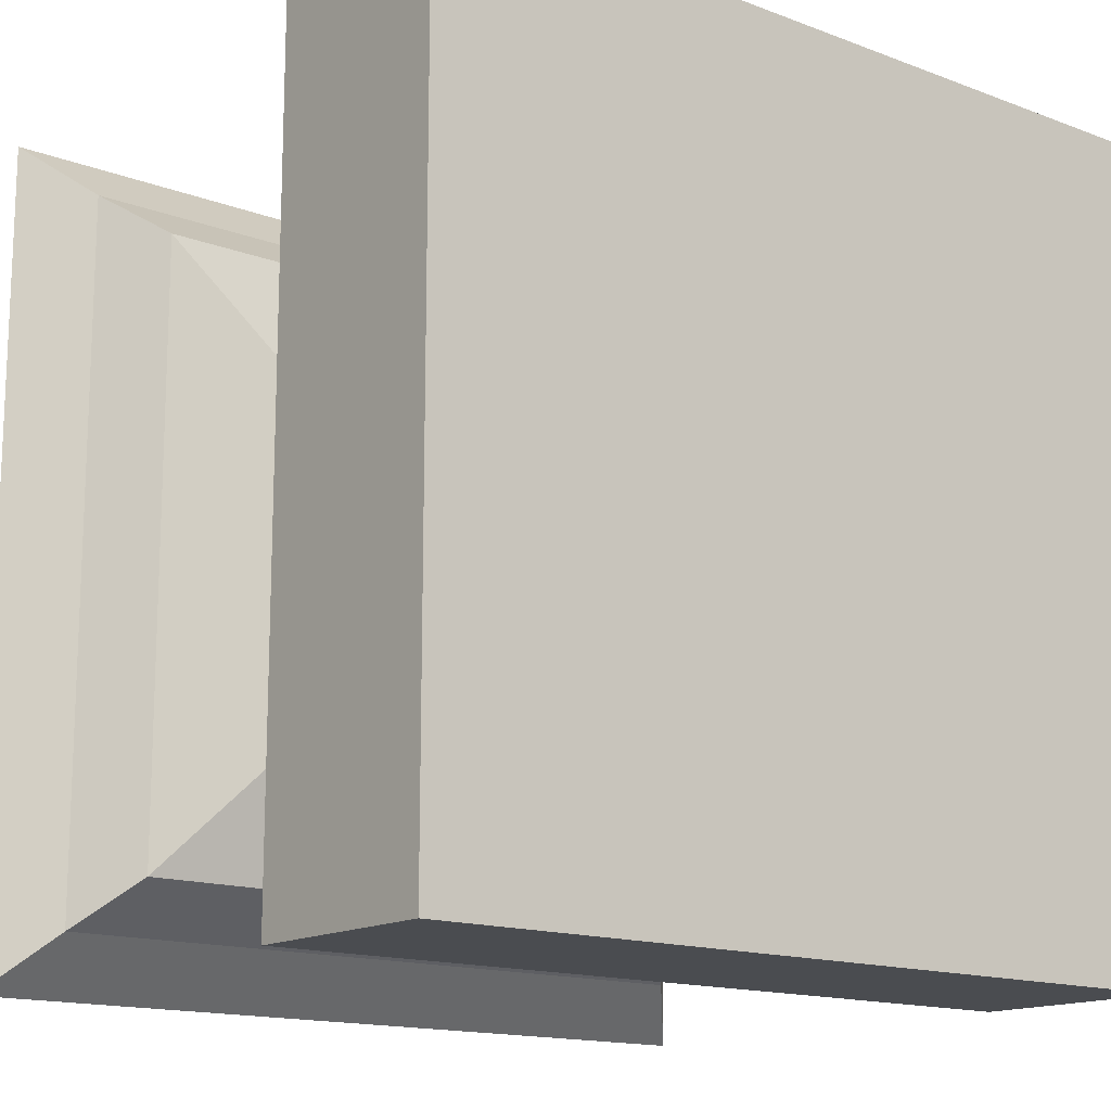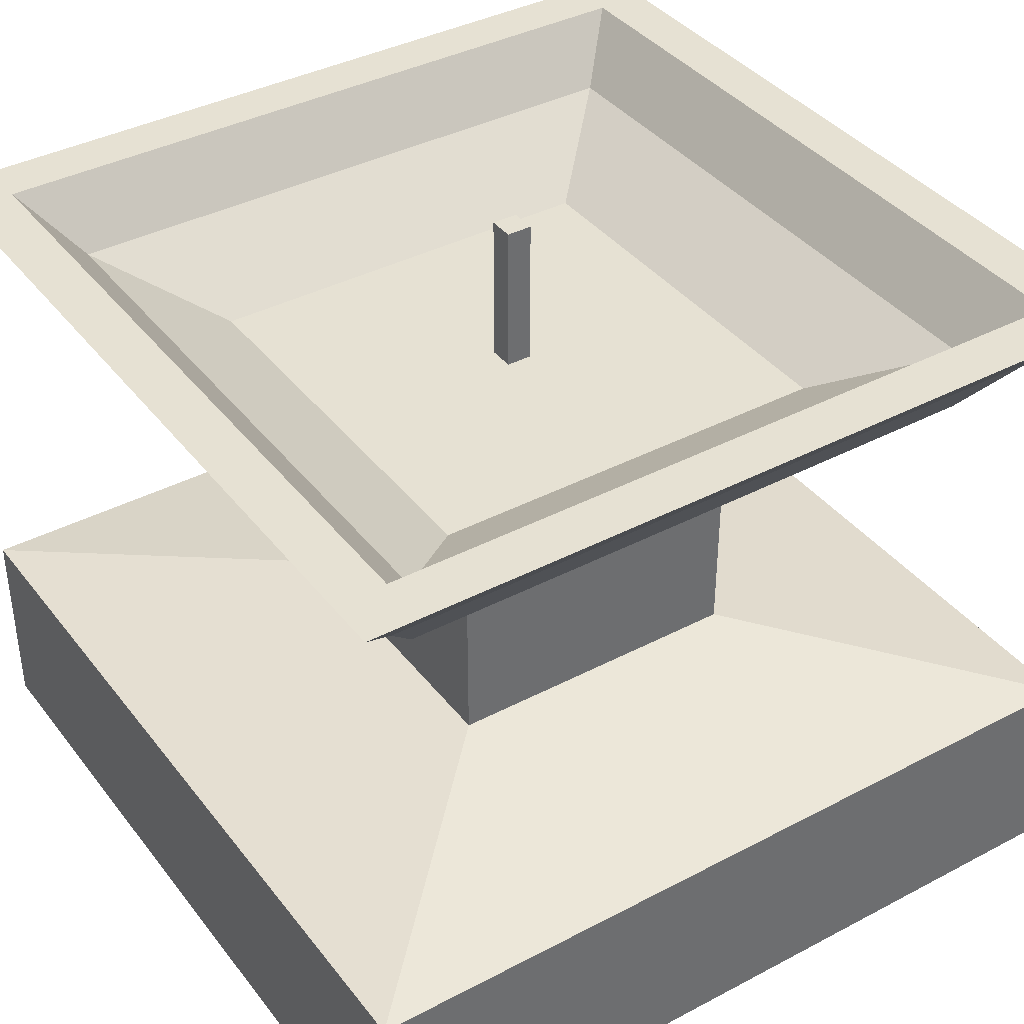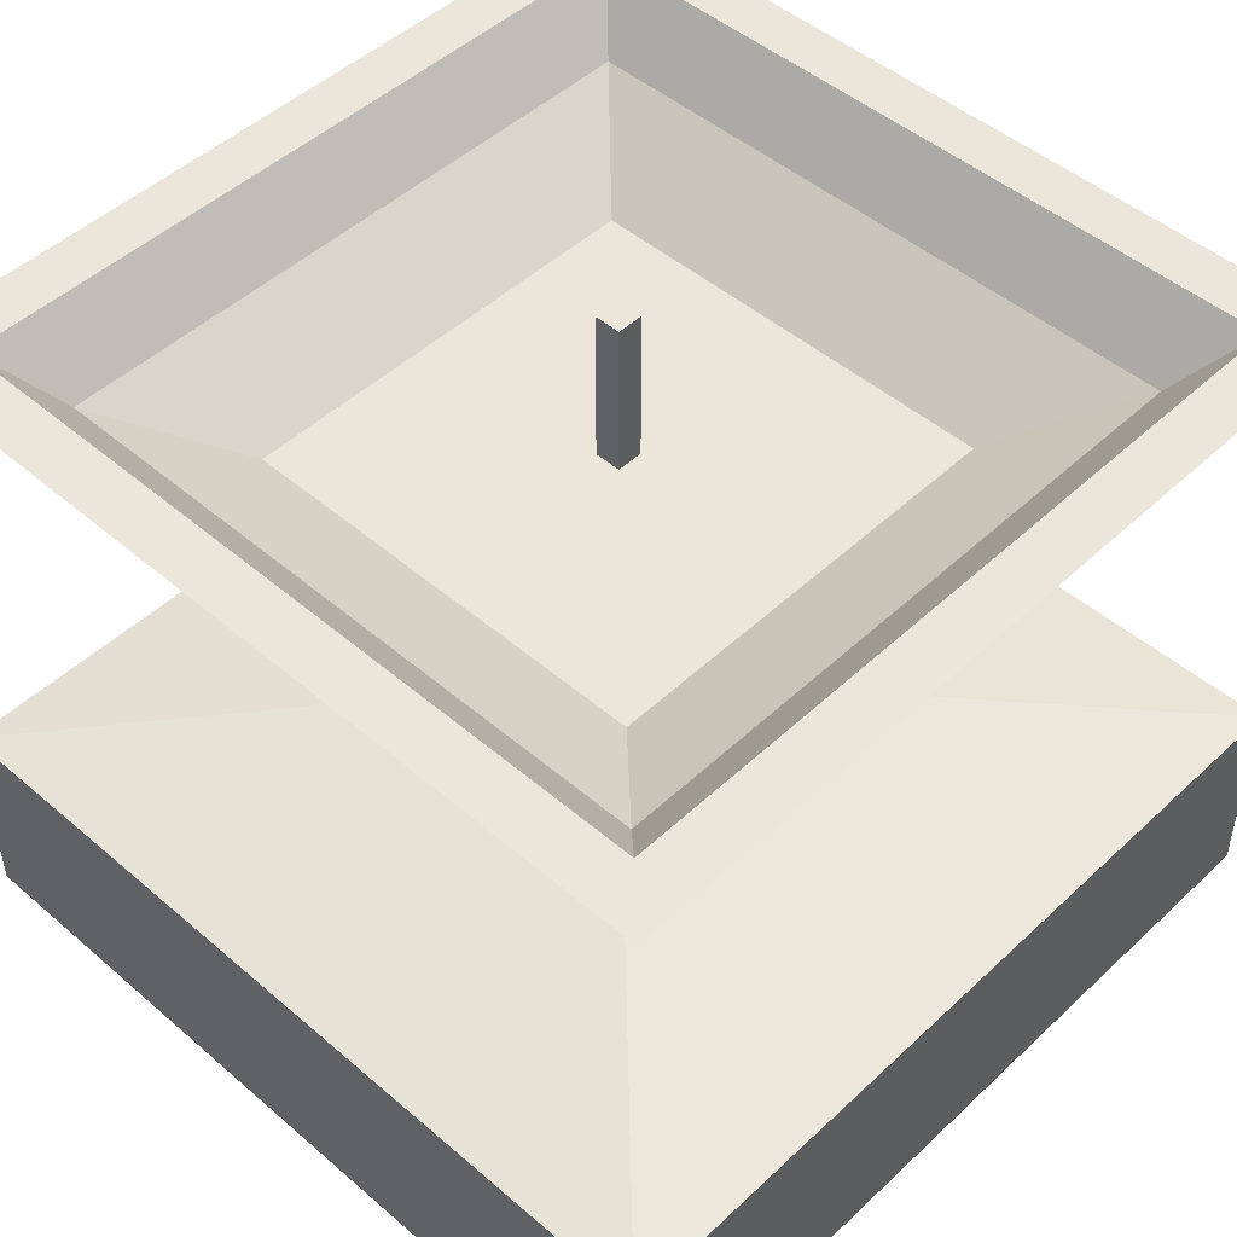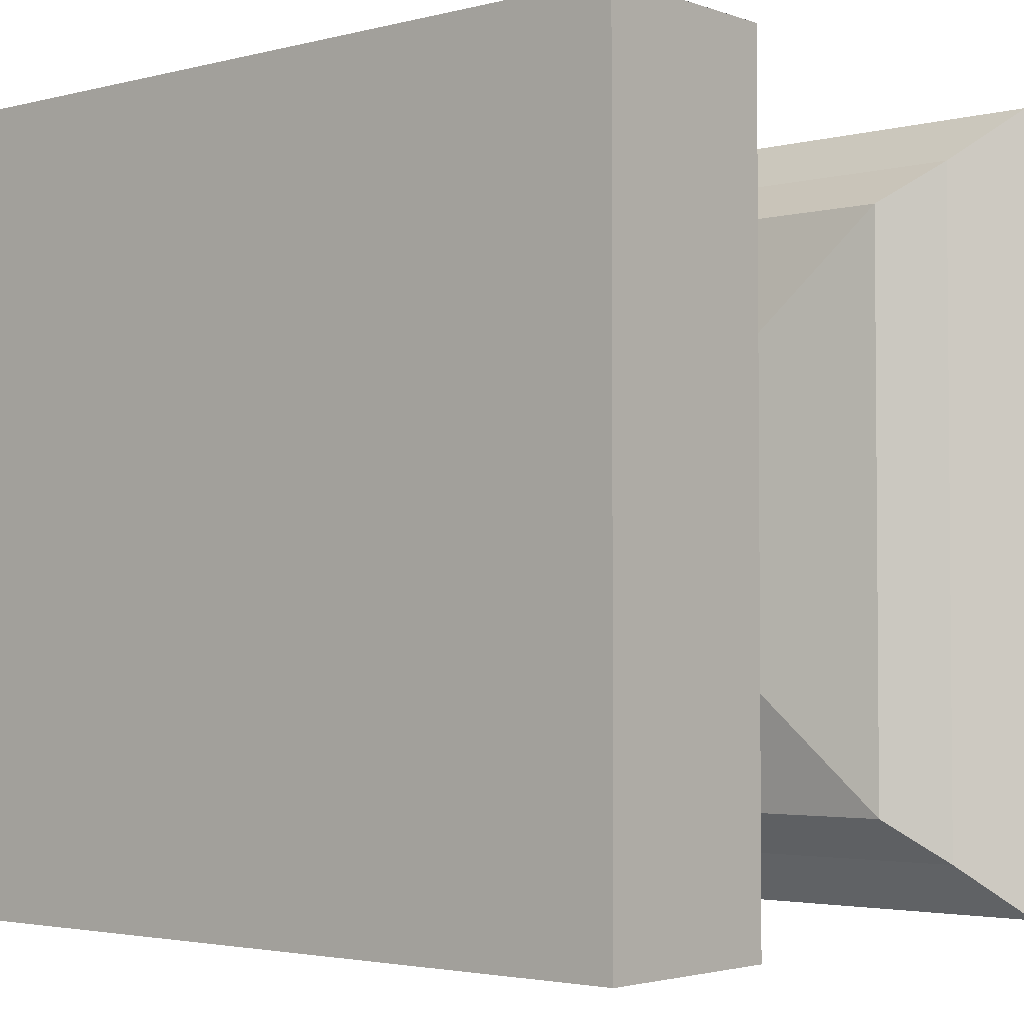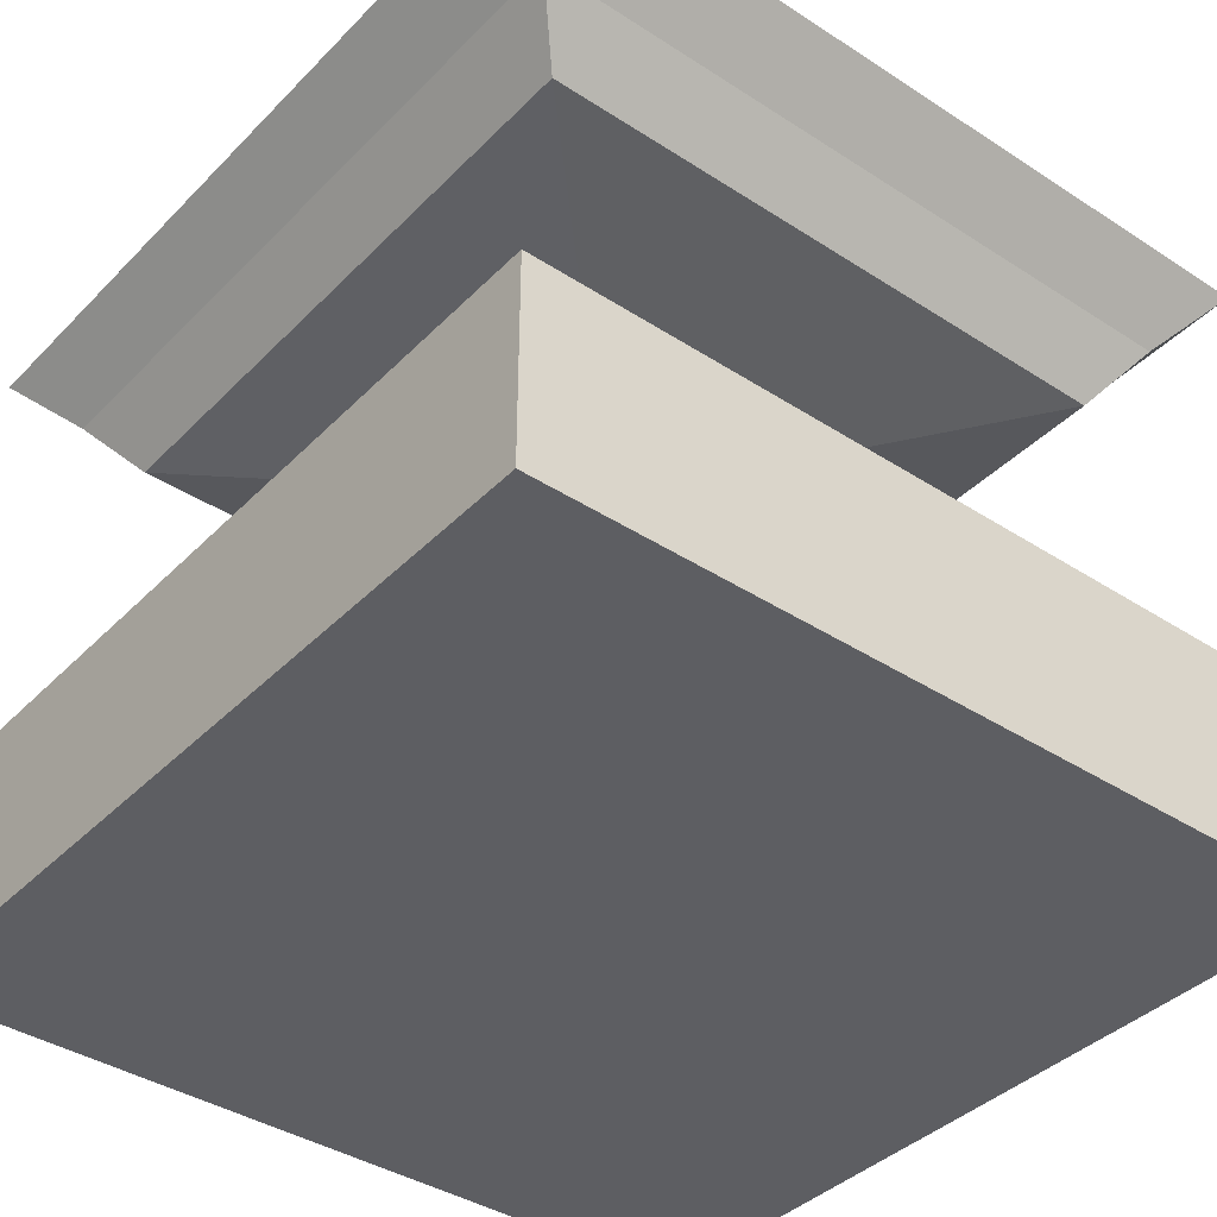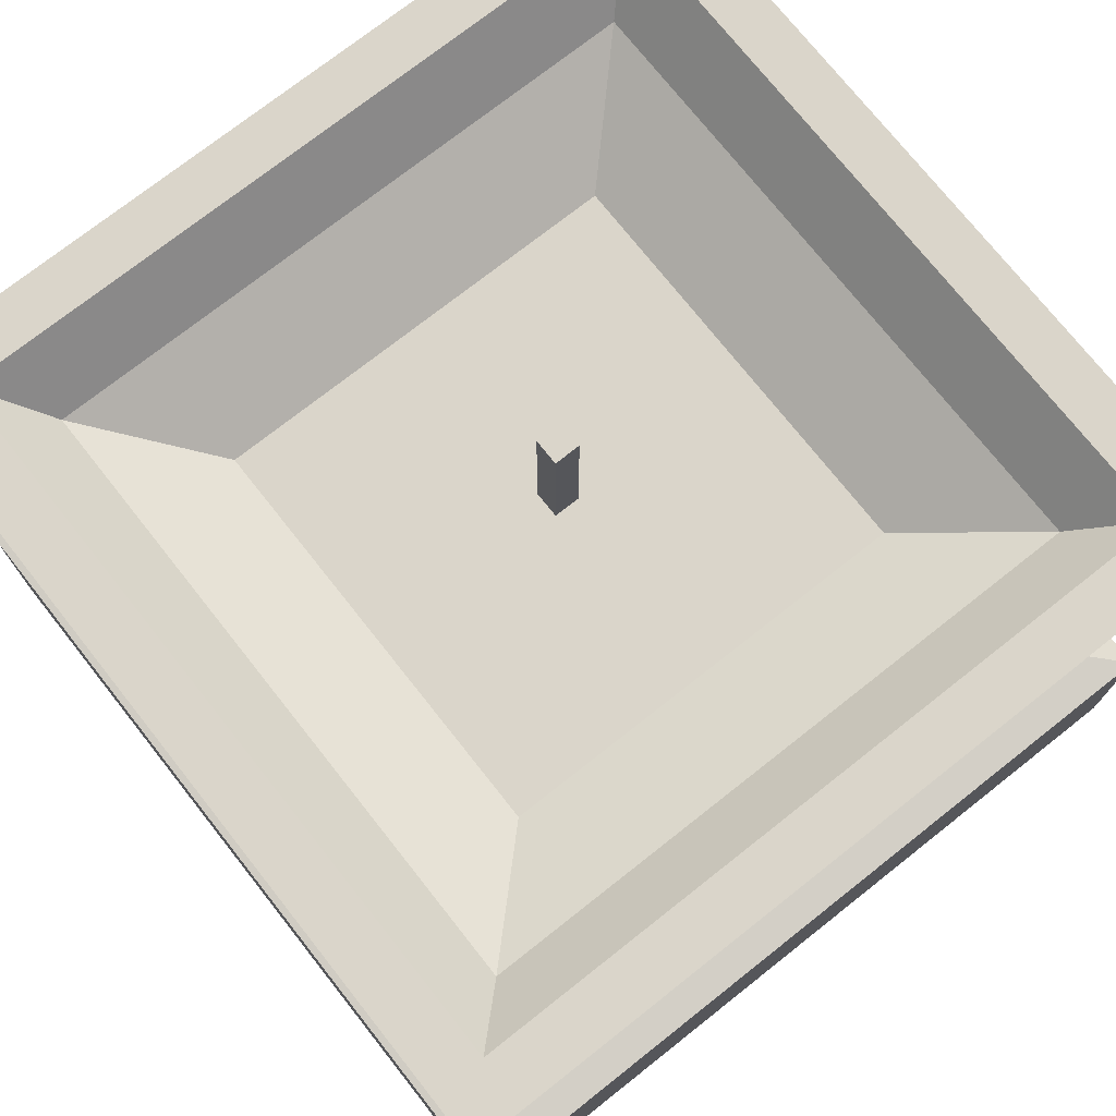
<metadata>
{"format":"obj","ext":"obj","renderer":"f3d","projection":"perspective","resolution":1024,"background":"white","views":[{"elev":-14.9,"azim":-38.9,"up":"+Z"},{"elev":38.7,"azim":146.5,"up":"+Y"},{"elev":48.1,"azim":43.8,"up":"+Y"},{"elev":-3.0,"azim":40.7,"up":"+Z"},{"elev":-39.2,"azim":51.0,"up":"+Y"},{"elev":74.2,"azim":-128.3,"up":"+Y"}]}
</metadata>
<code>
o Cube
v 0 0 1
v 0.3125 0.3031 0.6875
v 0 0 0
v 0.3125 0.3031 0.3125
v 1 0 1
v 0.6875 0.3031 0.6875
v 1 0 0
v 0.6875 0.3031 0.3125
v 0 0.25 1
v 0 0.25 0
v 1 0.25 0
v 1 0.25 1
v 0.4375 0.5316 0.5625
v 0.4375 0.5316 0.4375
v 0.5625 0.5316 0.4375
v 0.5625 0.5316 0.5625
v 0.3125 0.4906 0.6875
v 0.3125 0.4906 0.3125
v 0.6875 0.4906 0.3125
v 0.6875 0.4906 0.6875
v 0.125 0.6741 0.875
v 0.125 0.6741 0.125
v 0.875 0.6741 0.125
v 0.875 0.6741 0.875
v 0.4375 0.6028 0.4375
v 0.4375 0.6028 0.5625
v 0.5625 0.6028 0.5625
v 0.5625 0.6028 0.4375
v 0.0625 0.8241 0.0625
v 0.9375 0.8241 0.0625
v 0.0625 0.8241 0.9375
v 0.9375 0.8241 0.9375
v 0.9318 0.7491 0.9318
v 0.9318 0.7491 0.06816
v 0.06816 0.7491 0.06816
v 0.06816 0.7491 0.9318
v 0 0.8241 1
v 0 0.8241 0
v 1 0.8241 0
v 1 0.8241 1
v 0.125 0.7491 0.875
v 0.125 0.7491 0.125
v 0.875 0.7491 0.125
v 0.875 0.7491 0.875
v 0.4375 0.6741 0.5625
v 0.4375 0.6741 0.4375
v 0.5625 0.6741 0.4375
v 0.5625 0.6741 0.5625
v 0.25 0.6741 0.75
v 0.25 0.6741 0.25
v 0.75 0.6741 0.25
v 0.75 0.6741 0.75
v 0.4844 0.6711 0.5156
v 0.4844 0.8586 0.5156
v 0.4844 0.6711 0.4844
v 0.4844 0.8586 0.4844
v 0.5156 0.6711 0.5156
v 0.5156 0.8586 0.5156
v 0.5156 0.6711 0.4844
v 0.5156 0.8586 0.4844
f 1 9 10 3
f 3 10 11 7
f 7 11 12 5
f 5 12 9 1
f 3 7 5 1
f 2 6 20 17
f 2 4 10 9
f 4 8 11 10
f 8 6 12 11
f 6 2 9 12
f 8 4 18 19
f 6 8 19 20
f 4 2 17 18
f 13 14 18 17
f 14 15 19 18
f 15 16 20 19
f 16 13 17 20
f 27 28 23 24
f 25 26 21 22
f 26 27 24 21
f 28 25 22 23
f 16 15 28 27
f 15 14 25 28
f 13 16 27 26
f 14 13 26 25
f 21 24 33 36
f 32 30 43 44
f 35 36 37 38
f 22 21 36 35
f 23 22 35 34
f 36 33 40 37
f 33 34 39 40
f 34 35 38 39
f 24 23 34 33
f 31 29 38 37
f 29 30 39 38
f 30 32 40 39
f 32 31 37 40
f 44 43 51 52
f 29 31 41 42
f 31 32 44 41
f 30 29 42 43
f 48 47 46 45
f 42 41 49 50
f 41 44 52 49
f 43 42 50 51
f 45 46 50 49
f 46 47 51 50
f 47 48 52 51
f 48 45 49 52
f 53 54 56 55
f 55 56 60 59
f 59 60 58 57
f 57 58 54 53
f 55 59 57 53
f 60 56 54 58

</code>
